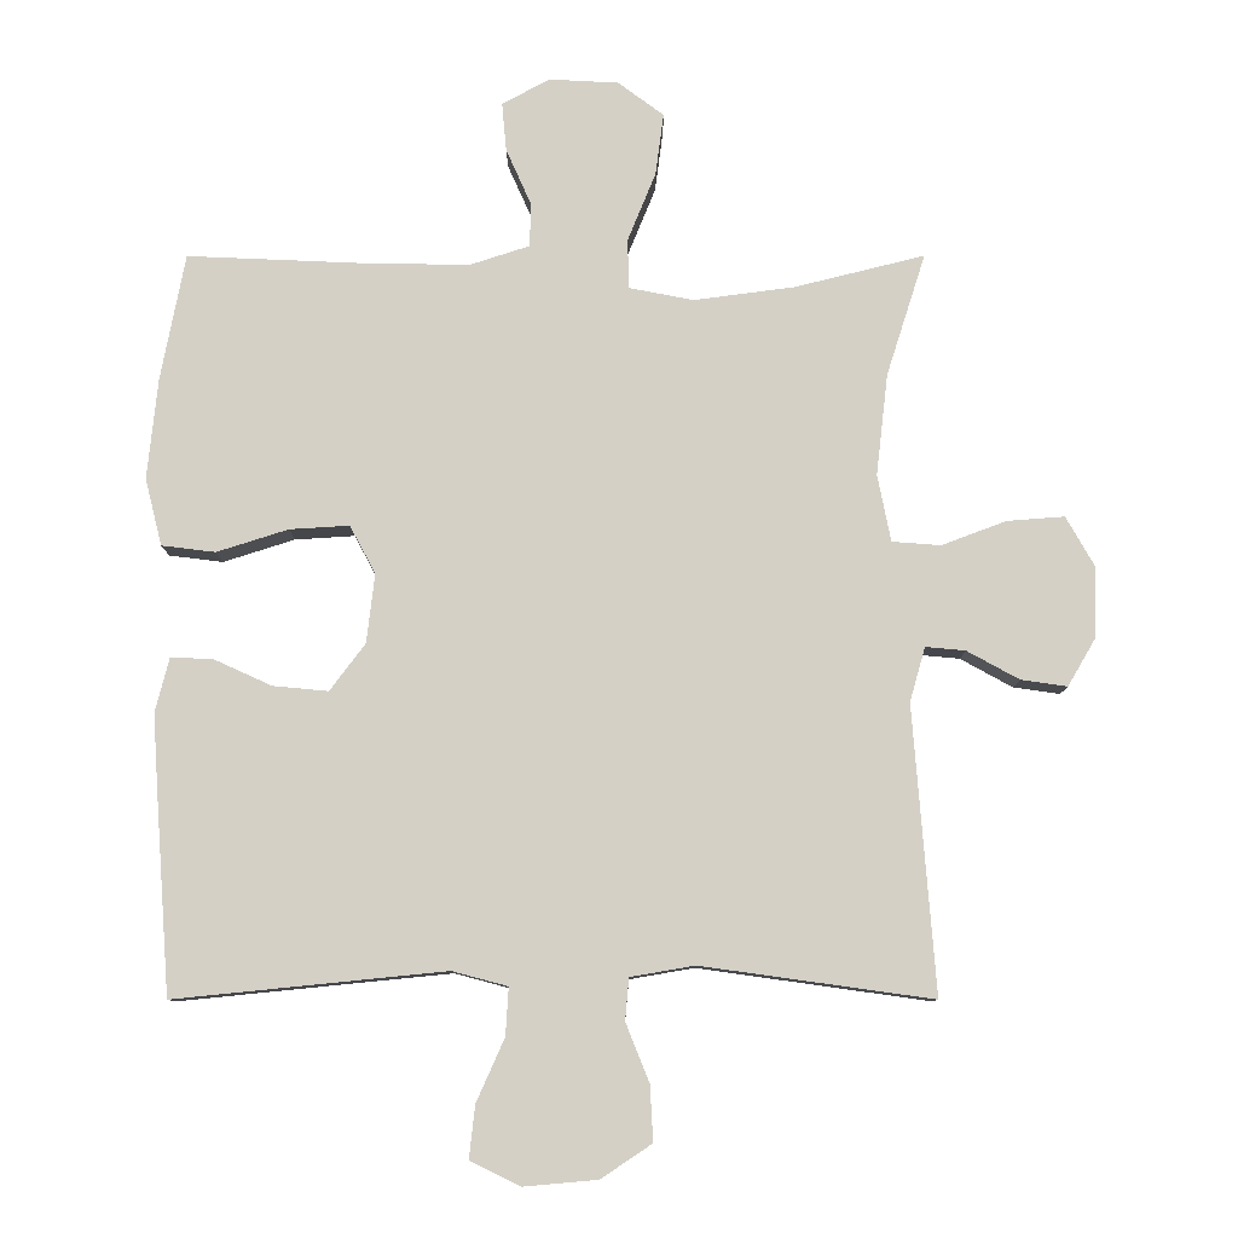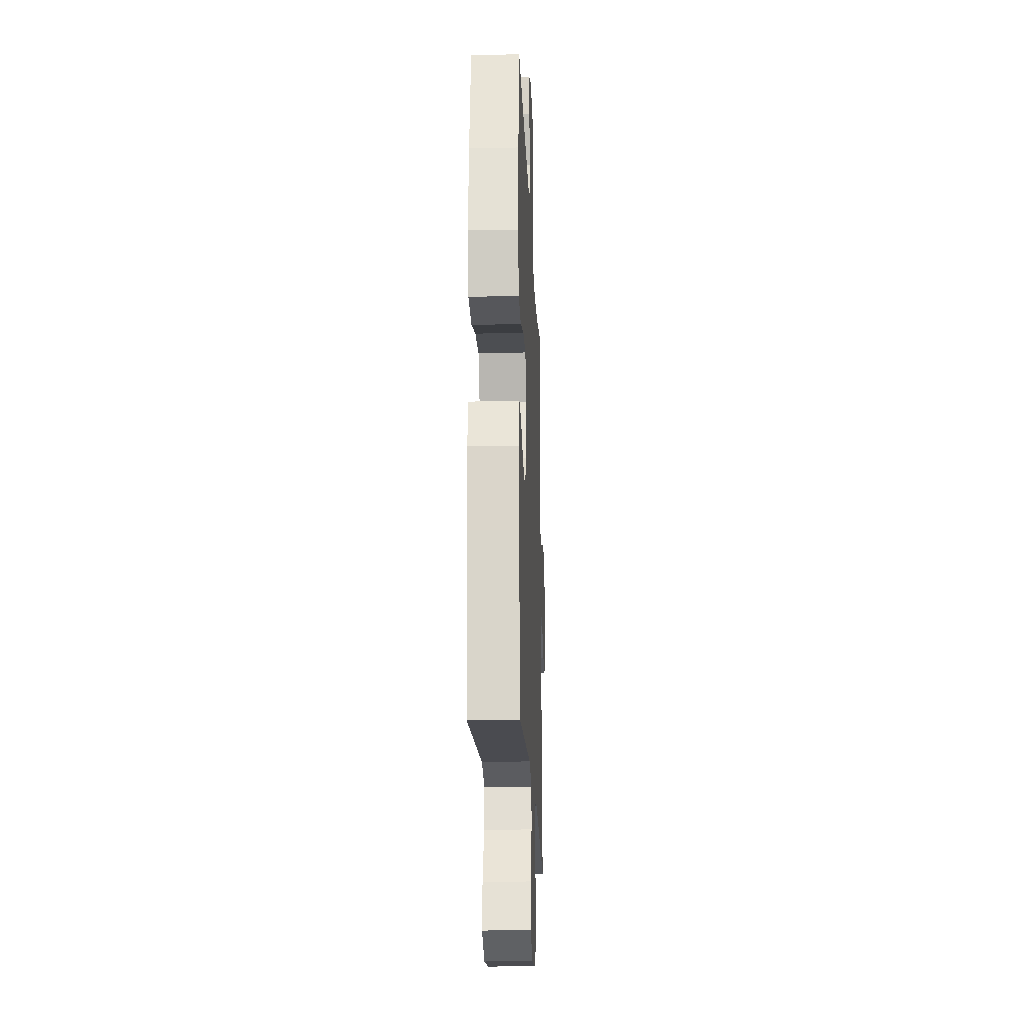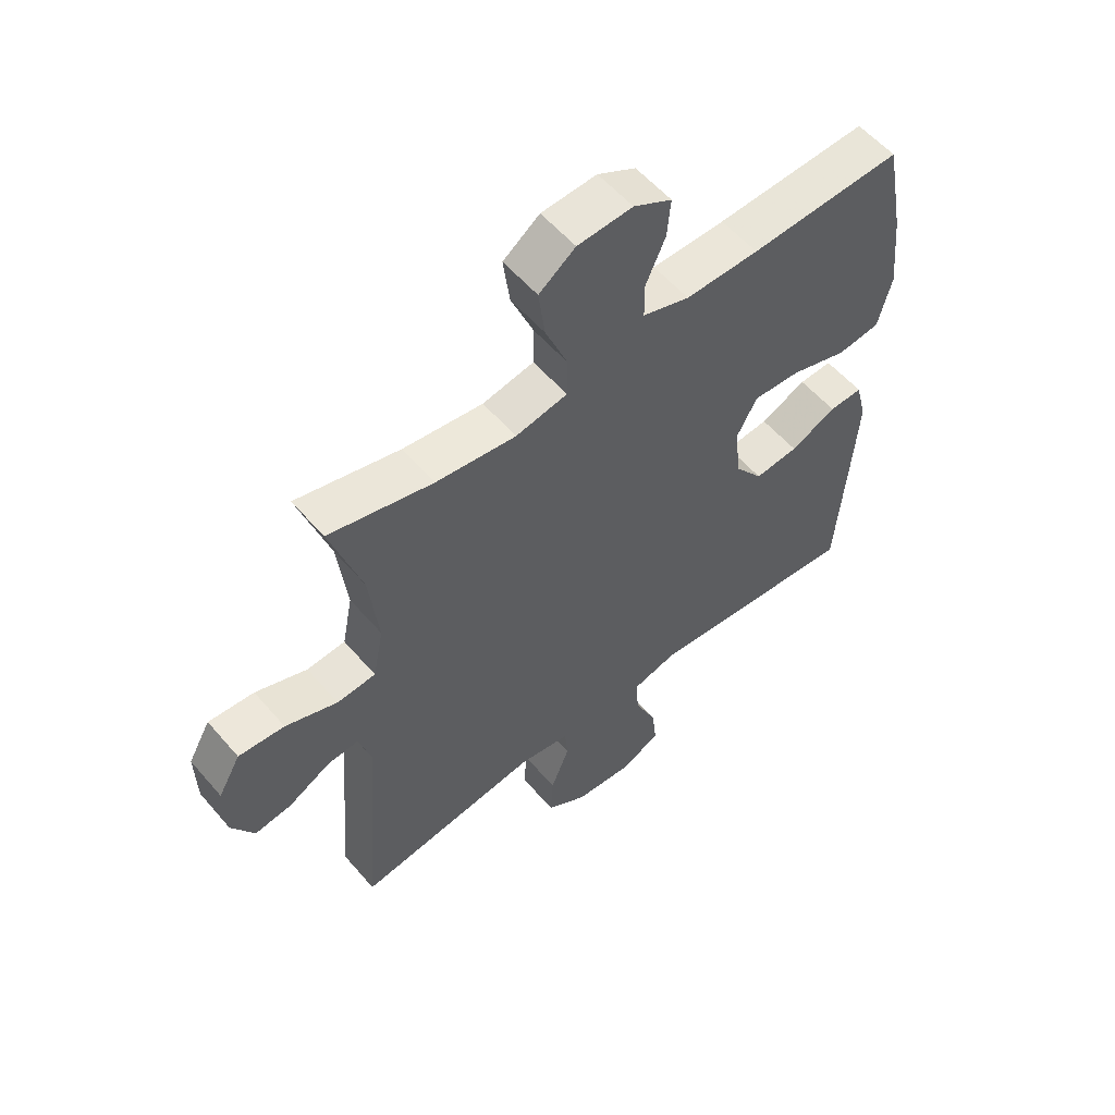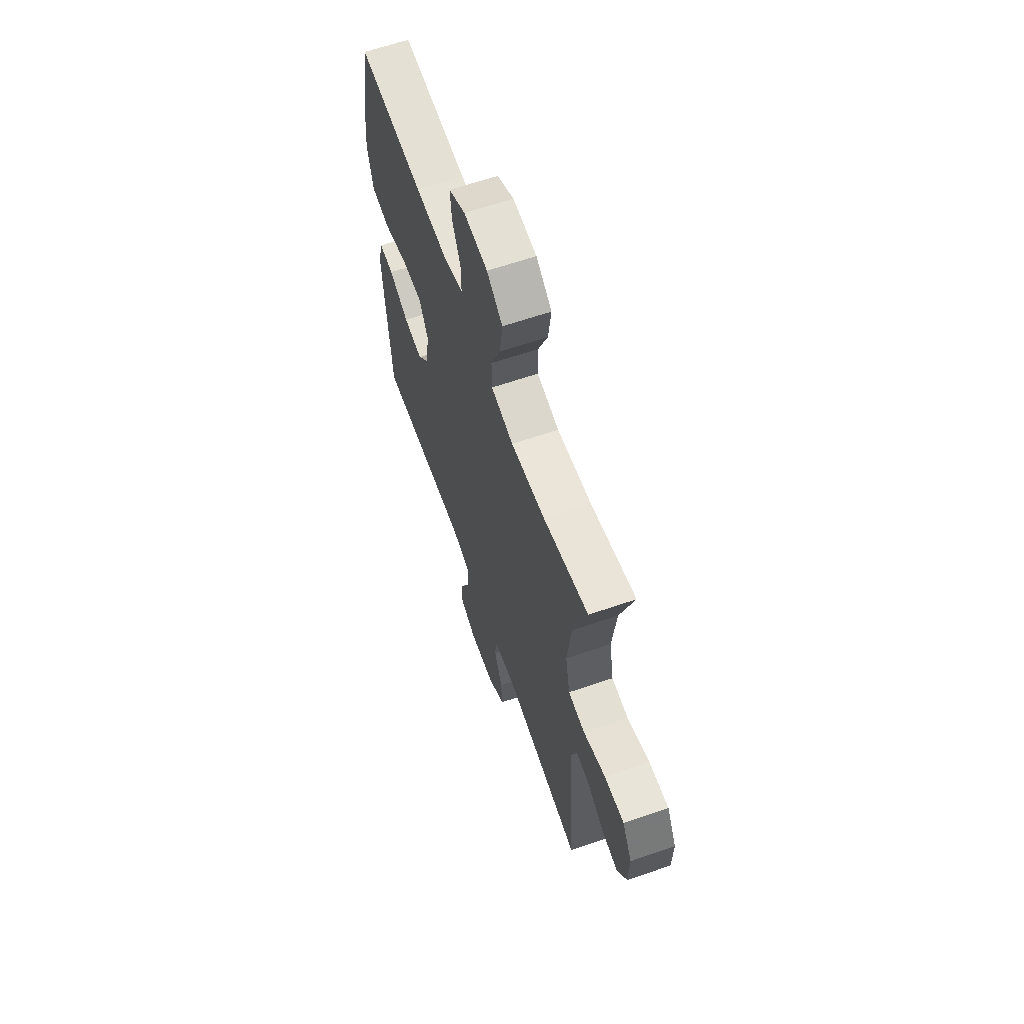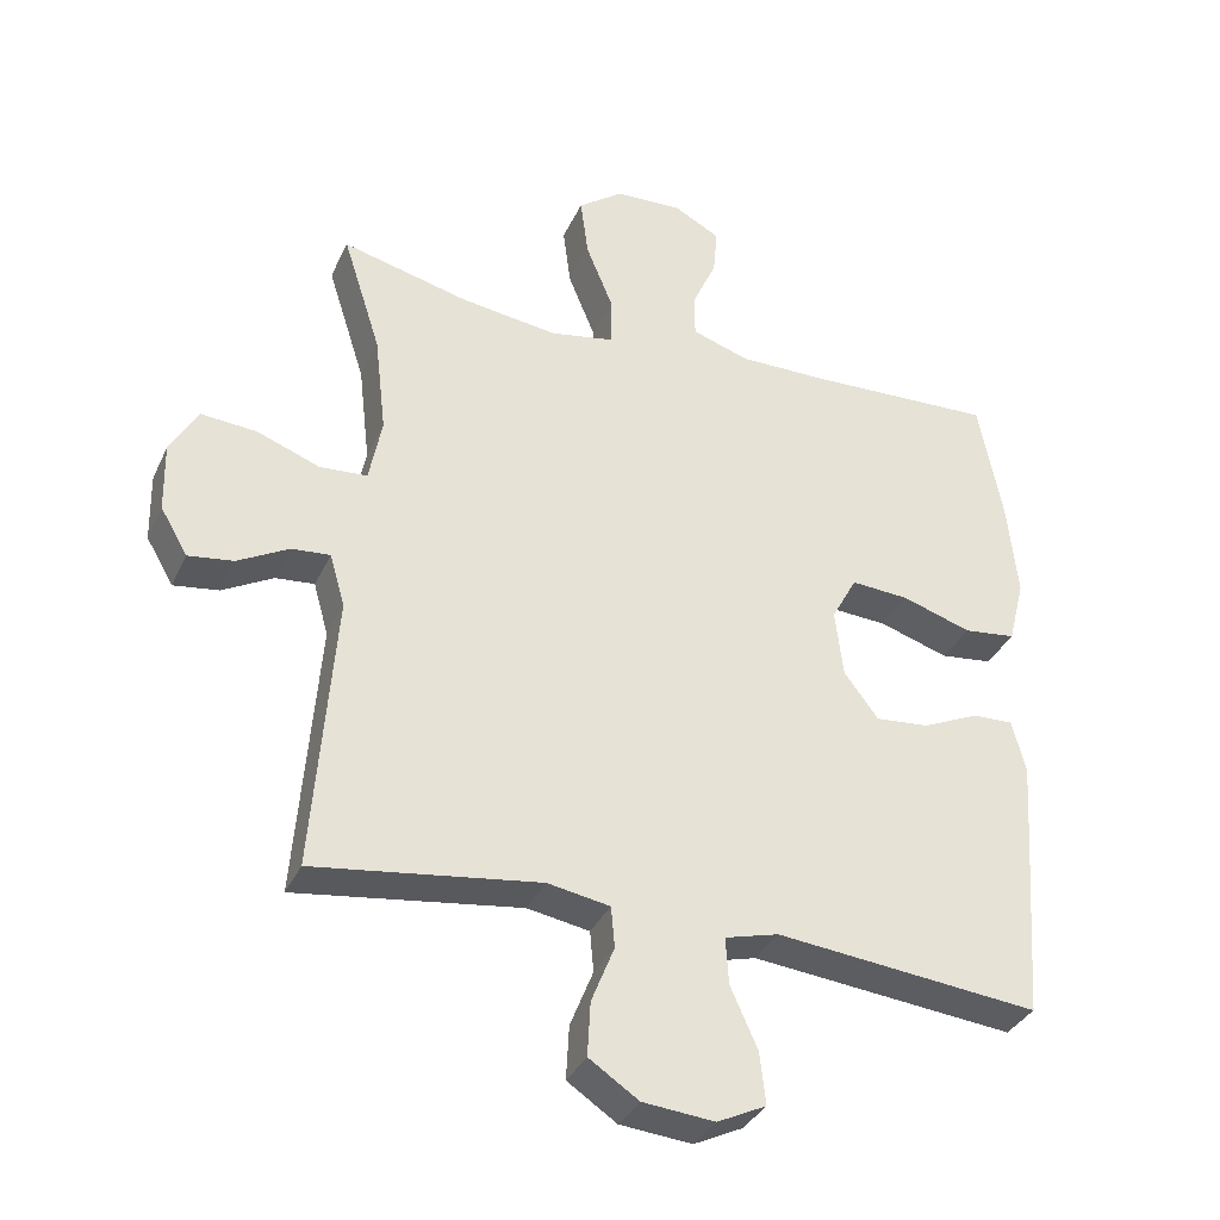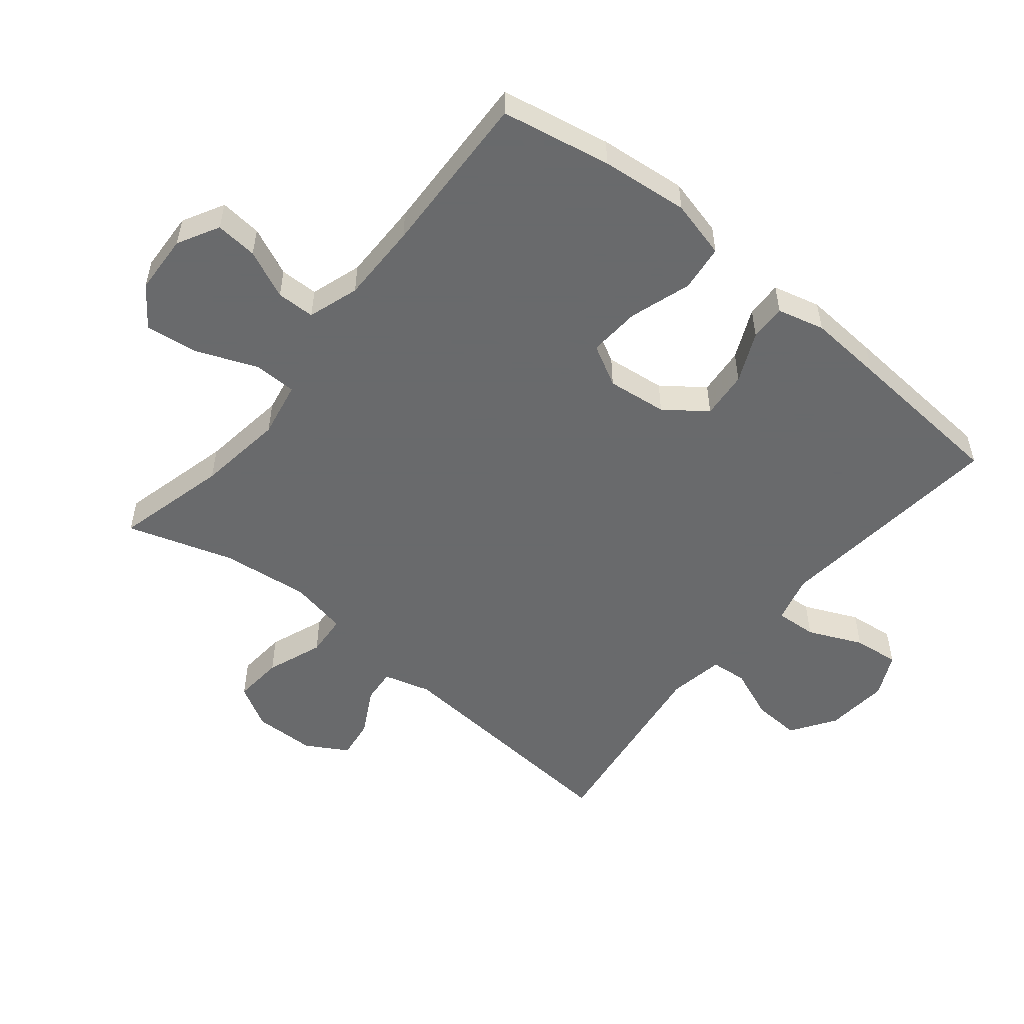
<metadata>
{"format":"obj","ext":"obj","renderer":"f3d","projection":"perspective","resolution":1024,"background":"white","views":[{"elev":-9.7,"azim":-179.9,"up":"+Z"},{"elev":-20.3,"azim":92.4,"up":"+Z"},{"elev":56.6,"azim":-40.1,"up":"+Z"},{"elev":63.4,"azim":-109.2,"up":"+Z"},{"elev":-34.9,"azim":-22.4,"up":"+Z"},{"elev":-52.9,"azim":50.7,"up":"+Y"}]}
</metadata>
<code>
v -0.5 0.07 0.5
v -0.323 0.07 0.456
v -0.187 0.07 0.438
v -0.099 0.07 0.455
v -0.098 0.07 0.523
v -0.136 0.07 0.616
v -0.147 0.07 0.7
v -0.085 0.07 0.746
v 0.009 0.07 0.751
v 0.074 0.07 0.716
v 0.068 0.07 0.65
v 0.034 0.07 0.574
v 0.035 0.07 0.514
v 0.115 0.07 0.488
v 0.24 0.07 0.489
v 0.5 0.07 0.5
v 0.533 0.07 0.328
v 0.547 0.07 0.191
v 0.524 0.07 0.1
v 0.451 0.07 0.091
v 0.354 0.07 0.122
v 0.273 0.07 0.127
v 0.238 0.07 0.062
v 0.249 0.07 -0.032
v 0.297 0.07 -0.096
v 0.372 0.07 -0.089
v 0.451 0.07 -0.053
v 0.508 0.07 -0.051
v 0.527 0.07 -0.125
v 0.519 0.07 -0.243
v 0.5 0.07 -0.5
v 0.252 0.07 -0.475
v 0.132 0.07 -0.463
v 0.057 0.07 -0.483
v 0.061 0.07 -0.548
v 0.099 0.07 -0.633
v 0.107 0.07 -0.705
v 0.039 0.07 -0.738
v -0.061 0.07 -0.729
v -0.13 0.07 -0.683
v -0.126 0.07 -0.608
v -0.094 0.07 -0.528
v -0.099 0.07 -0.471
v -0.186 0.07 -0.456
v -0.5 0.07 -0.5
v -0.47 0.07 -0.111
v -0.491 0.07 -0.037
v -0.545 0.07 -0.042
v -0.616 0.07 -0.081
v -0.679 0.07 -0.09
v -0.717 0.07 -0.025
v -0.719 0.07 0.072
v -0.681 0.07 0.139
v -0.603 0.07 0.133
v -0.515 0.07 0.1
v -0.449 0.07 0.105
v -0.431 0.07 0.196
v -0.447 0.07 0.334
v -0.5 0 0.5
v -0.323 0 0.456
v -0.187 0 0.438
v -0.099 0 0.455
v -0.098 0 0.523
v -0.136 0 0.616
v -0.147 0 0.7
v -0.085 0 0.746
v 0.009 0 0.751
v 0.074 0 0.716
v 0.068 0 0.65
v 0.034 0 0.574
v 0.035 0 0.514
v 0.115 0 0.488
v 0.24 0 0.489
v 0.5 0 0.5
v 0.533 0 0.328
v 0.547 0 0.191
v 0.524 0 0.1
v 0.451 0 0.091
v 0.354 0 0.122
v 0.273 0 0.127
v 0.238 0 0.062
v 0.249 0 -0.032
v 0.297 0 -0.096
v 0.372 0 -0.089
v 0.451 0 -0.053
v 0.508 0 -0.051
v 0.527 0 -0.125
v 0.519 0 -0.243
v 0.5 0 -0.5
v 0.252 0 -0.475
v 0.132 0 -0.463
v 0.057 0 -0.483
v 0.061 0 -0.548
v 0.099 0 -0.633
v 0.107 0 -0.705
v 0.039 0 -0.738
v -0.061 0 -0.729
v -0.13 0 -0.683
v -0.126 0 -0.608
v -0.094 0 -0.528
v -0.099 0 -0.471
v -0.186 0 -0.456
v -0.5 0 -0.5
v -0.47 0 -0.111
v -0.491 0 -0.037
v -0.545 0 -0.042
v -0.616 0 -0.081
v -0.679 0 -0.09
v -0.717 0 -0.025
v -0.719 0 0.072
v -0.681 0 0.139
v -0.603 0 0.133
v -0.515 0 0.1
v -0.449 0 0.105
v -0.431 0 0.196
v -0.447 0 0.334
f 53 54 55
f 52 53 55
f 51 52 55
f 50 51 55
f 49 50 55
f 48 49 55
f 47 48 55 56
f 46 47 56
f 46 56 57
f 45 46 57
f 44 45 57
f 40 41 42
f 39 40 42
f 38 39 42
f 37 38 42
f 36 37 42
f 35 36 42
f 34 35 42 43
f 44 57 58
f 43 44 58
f 34 43 58
f 33 34 58
f 30 31 32
f 29 30 32
f 28 29 32
f 27 28 32
f 26 27 32
f 19 20 21
f 18 19 21
f 17 18 21
f 16 17 21
f 15 16 21
f 14 15 21 22
f 13 14 22 23
f 10 11 12
f 9 10 12
f 8 9 12
f 7 8 12
f 6 7 12
f 5 6 12
f 4 5 12 13
f 58 1 2
f 33 58 2
f 32 33 2
f 25 26 32
f 32 2 3
f 25 32 3
f 24 25 3
f 4 13 23 24
f 3 4 24
f 113 112 111
f 113 111 110
f 113 110 109
f 113 109 108
f 113 108 107
f 113 107 106
f 114 113 106 105
f 114 105 104
f 115 114 104
f 115 104 103
f 115 103 102
f 100 99 98
f 100 98 97
f 100 97 96
f 100 96 95
f 100 95 94
f 100 94 93
f 101 100 93 92
f 116 115 102
f 116 102 101
f 116 101 92
f 116 92 91
f 90 89 88
f 90 88 87
f 90 87 86
f 90 86 85
f 90 85 84
f 79 78 77
f 79 77 76
f 79 76 75
f 79 75 74
f 79 74 73
f 80 79 73 72
f 81 80 72 71
f 70 69 68
f 70 68 67
f 70 67 66
f 70 66 65
f 70 65 64
f 70 64 63
f 71 70 63 62
f 60 59 116
f 60 116 91
f 60 91 90
f 90 84 83
f 61 60 90
f 61 90 83
f 61 83 82
f 82 81 71 62
f 82 62 61
f 1 59 60 2
f 2 60 61 3
f 3 61 62 4
f 4 62 63 5
f 5 63 64 6
f 6 64 65 7
f 7 65 66 8
f 8 66 67 9
f 9 67 68 10
f 10 68 69 11
f 11 69 70 12
f 12 70 71 13
f 13 71 72 14
f 14 72 73 15
f 15 73 74 16
f 16 74 75 17
f 17 75 76 18
f 18 76 77 19
f 19 77 78 20
f 20 78 79 21
f 21 79 80 22
f 22 80 81 23
f 23 81 82 24
f 24 82 83 25
f 25 83 84 26
f 26 84 85 27
f 27 85 86 28
f 28 86 87 29
f 29 87 88 30
f 30 88 89 31
f 31 89 90 32
f 32 90 91 33
f 33 91 92 34
f 34 92 93 35
f 35 93 94 36
f 36 94 95 37
f 37 95 96 38
f 38 96 97 39
f 39 97 98 40
f 40 98 99 41
f 41 99 100 42
f 42 100 101 43
f 43 101 102 44
f 44 102 103 45
f 45 103 104 46
f 46 104 105 47
f 47 105 106 48
f 48 106 107 49
f 49 107 108 50
f 50 108 109 51
f 51 109 110 52
f 52 110 111 53
f 53 111 112 54
f 54 112 113 55
f 55 113 114 56
f 56 114 115 57
f 57 115 116 58
f 58 116 59 1

</code>
